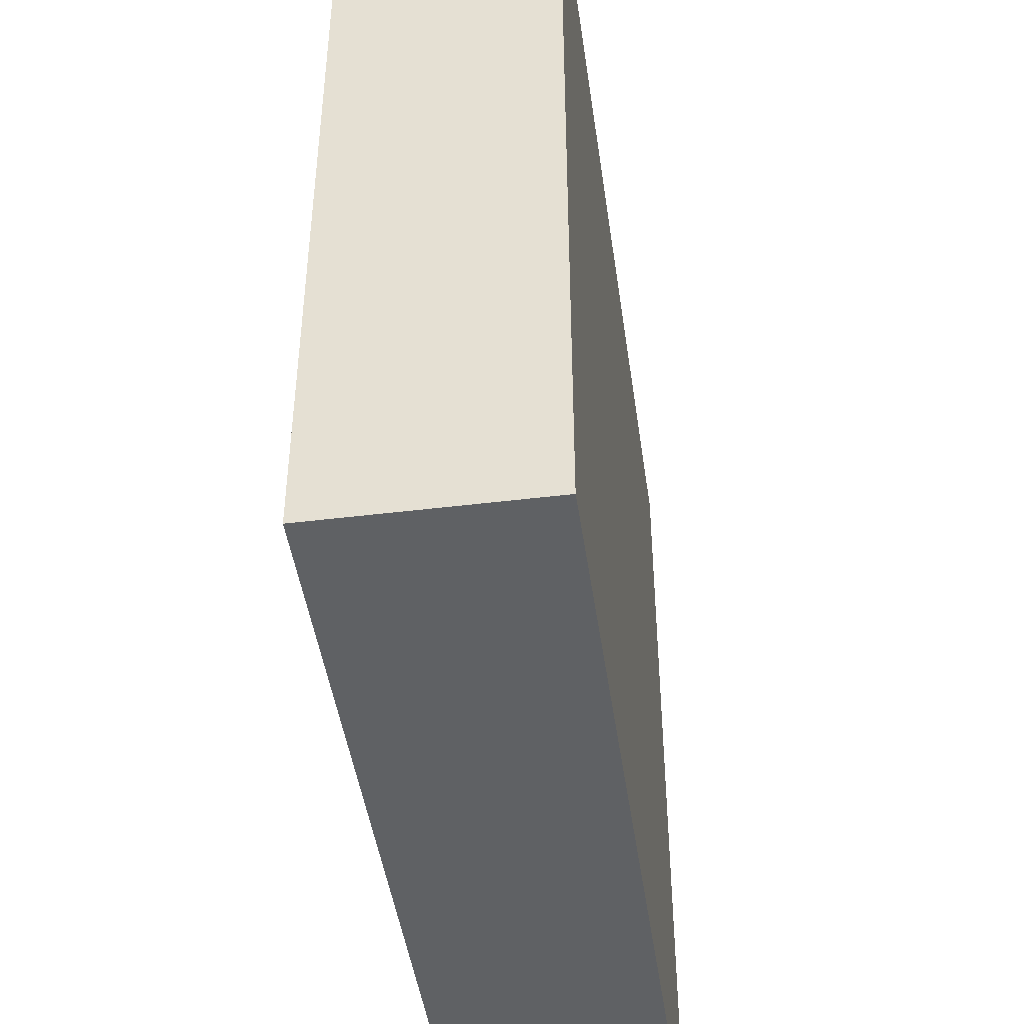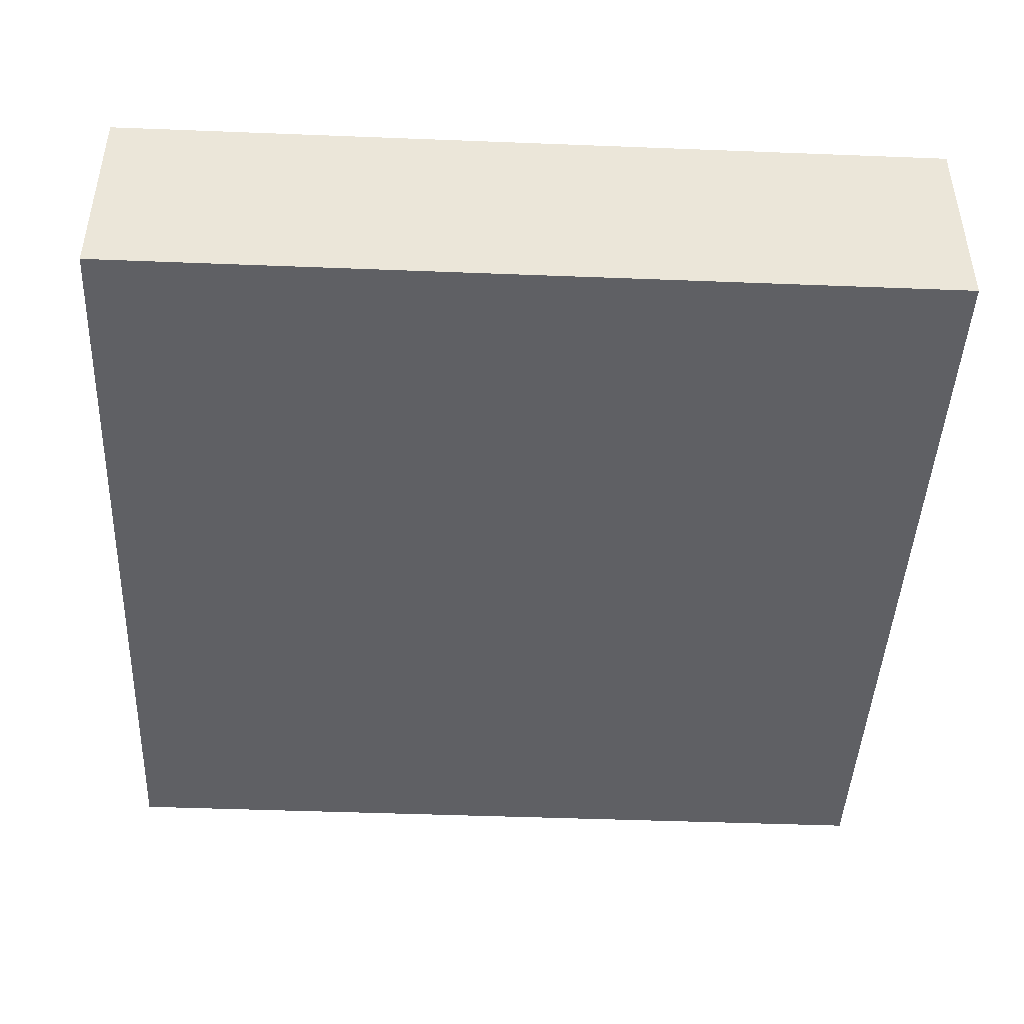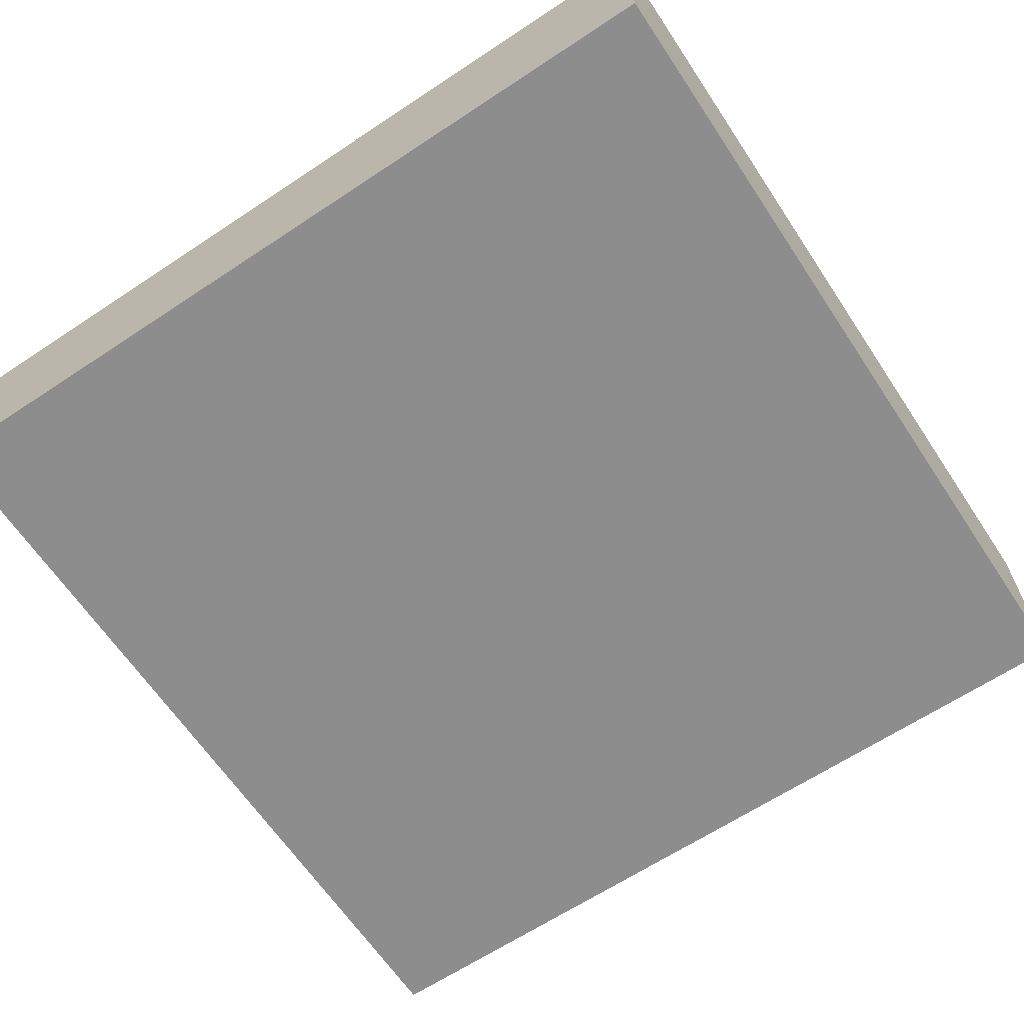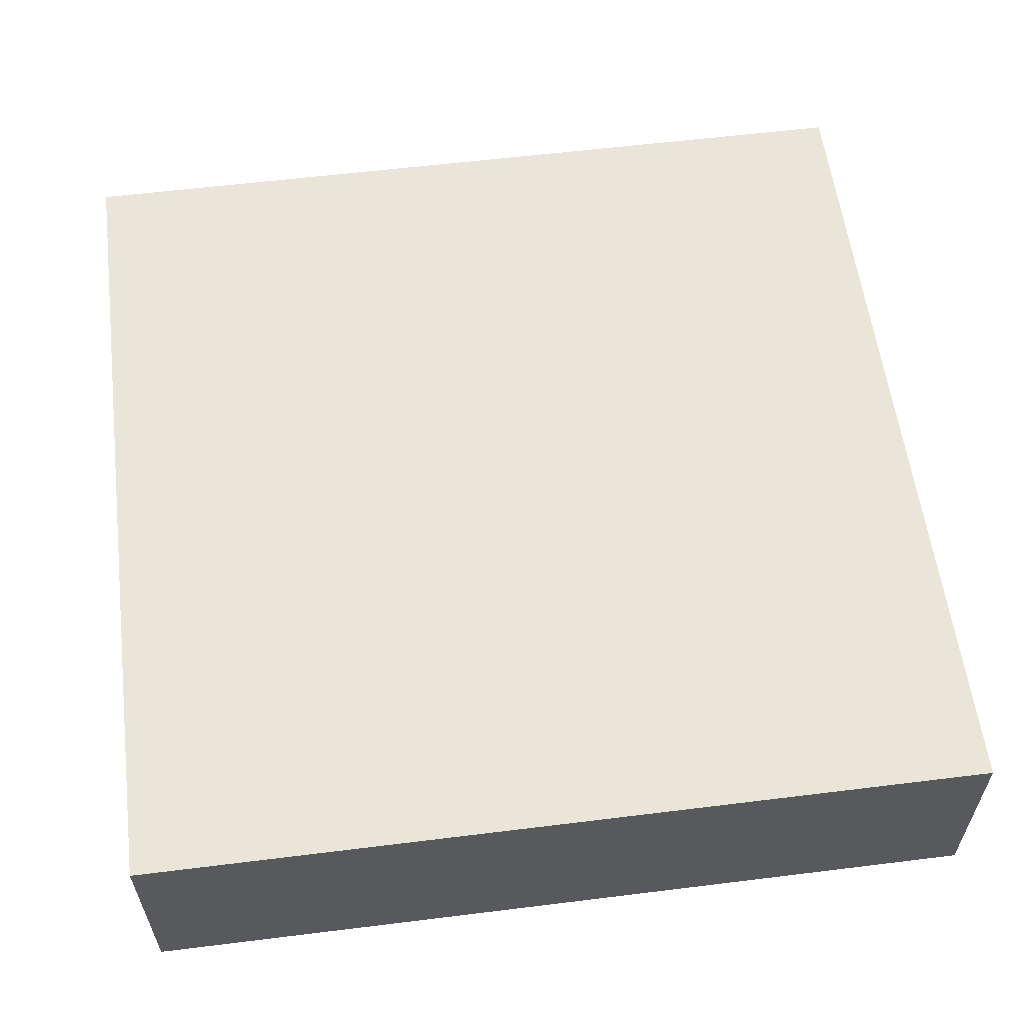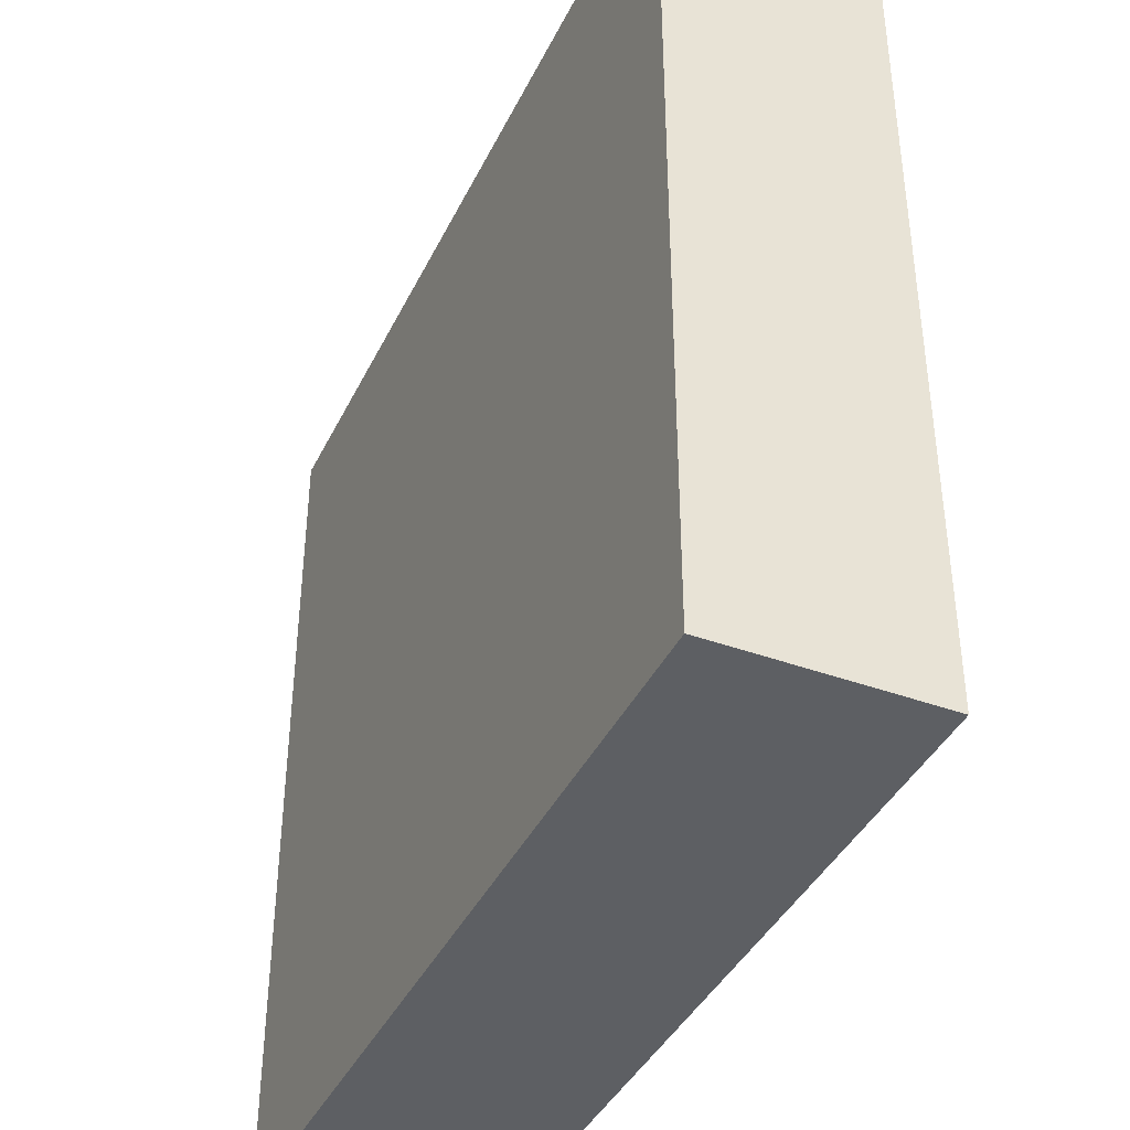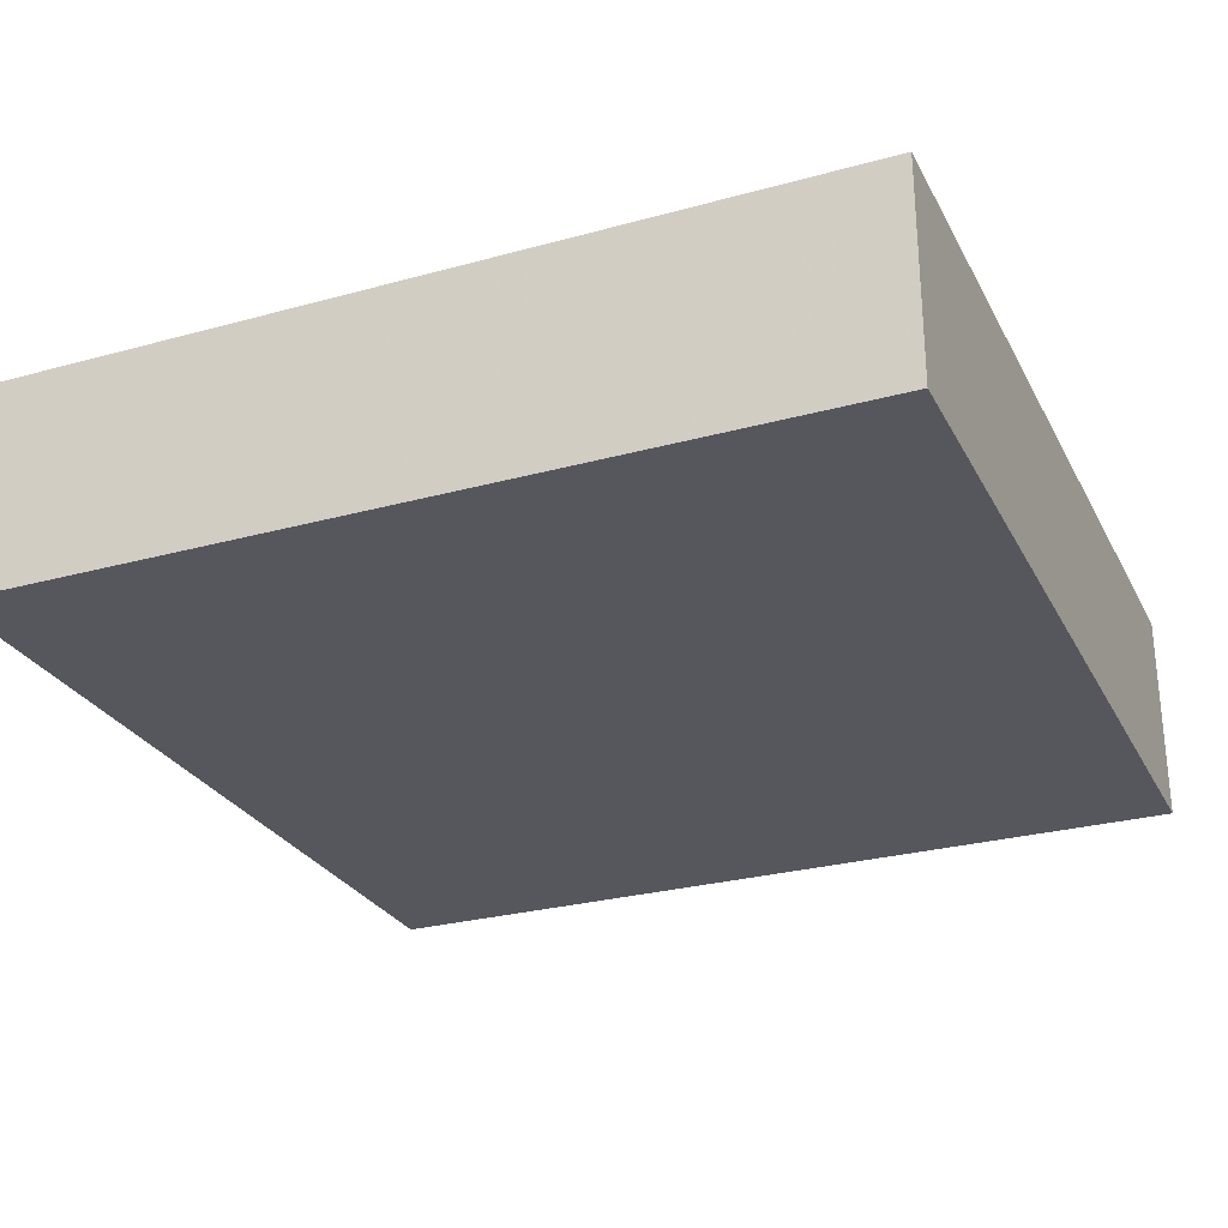
<metadata>
{"format":"obj","ext":"obj","renderer":"f3d","projection":"perspective","resolution":1024,"background":"white","views":[{"elev":-45.5,"azim":-81.9,"up":"+Z"},{"elev":-44.8,"azim":-2.6,"up":"+Y"},{"elev":-64.7,"azim":-146.3,"up":"+Y"},{"elev":58.5,"azim":-7.3,"up":"+Y"},{"elev":-40.4,"azim":65.8,"up":"+Z"},{"elev":-27.5,"azim":-157.1,"up":"+Y"}]}
</metadata>
<code>
v -64 2656 -16
v -32 2664 -16
v -64 2664 -16
v -32 2656 -16
v -32 2656 -48
v -32 2664 -48
v -64 2664 -48
v -64 2656 -48
f 1 2 3
f 1 4 2
f 2 5 6
f 2 4 5
f 1 7 8
f 1 3 7
f 7 5 8
f 7 6 5
f 4 8 5
f 4 1 8
f 3 6 7
f 3 2 6

</code>
